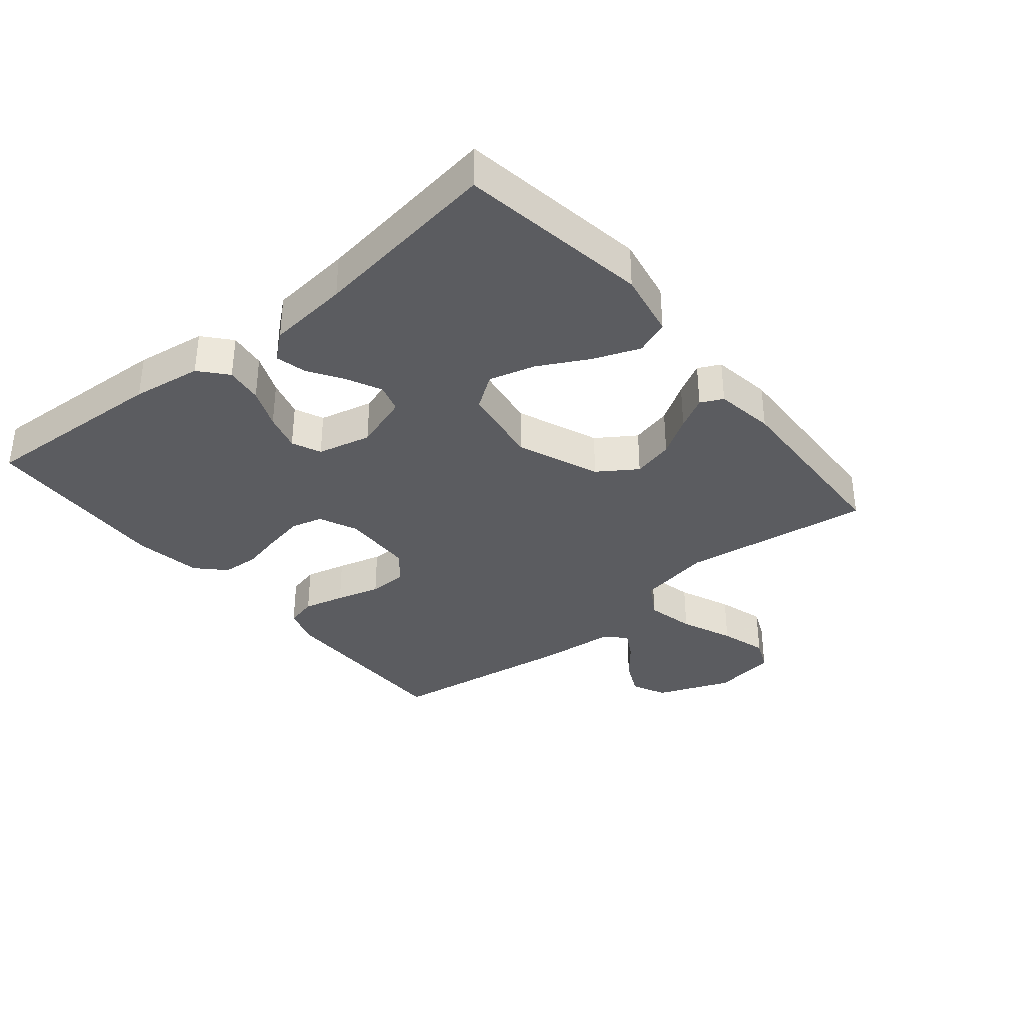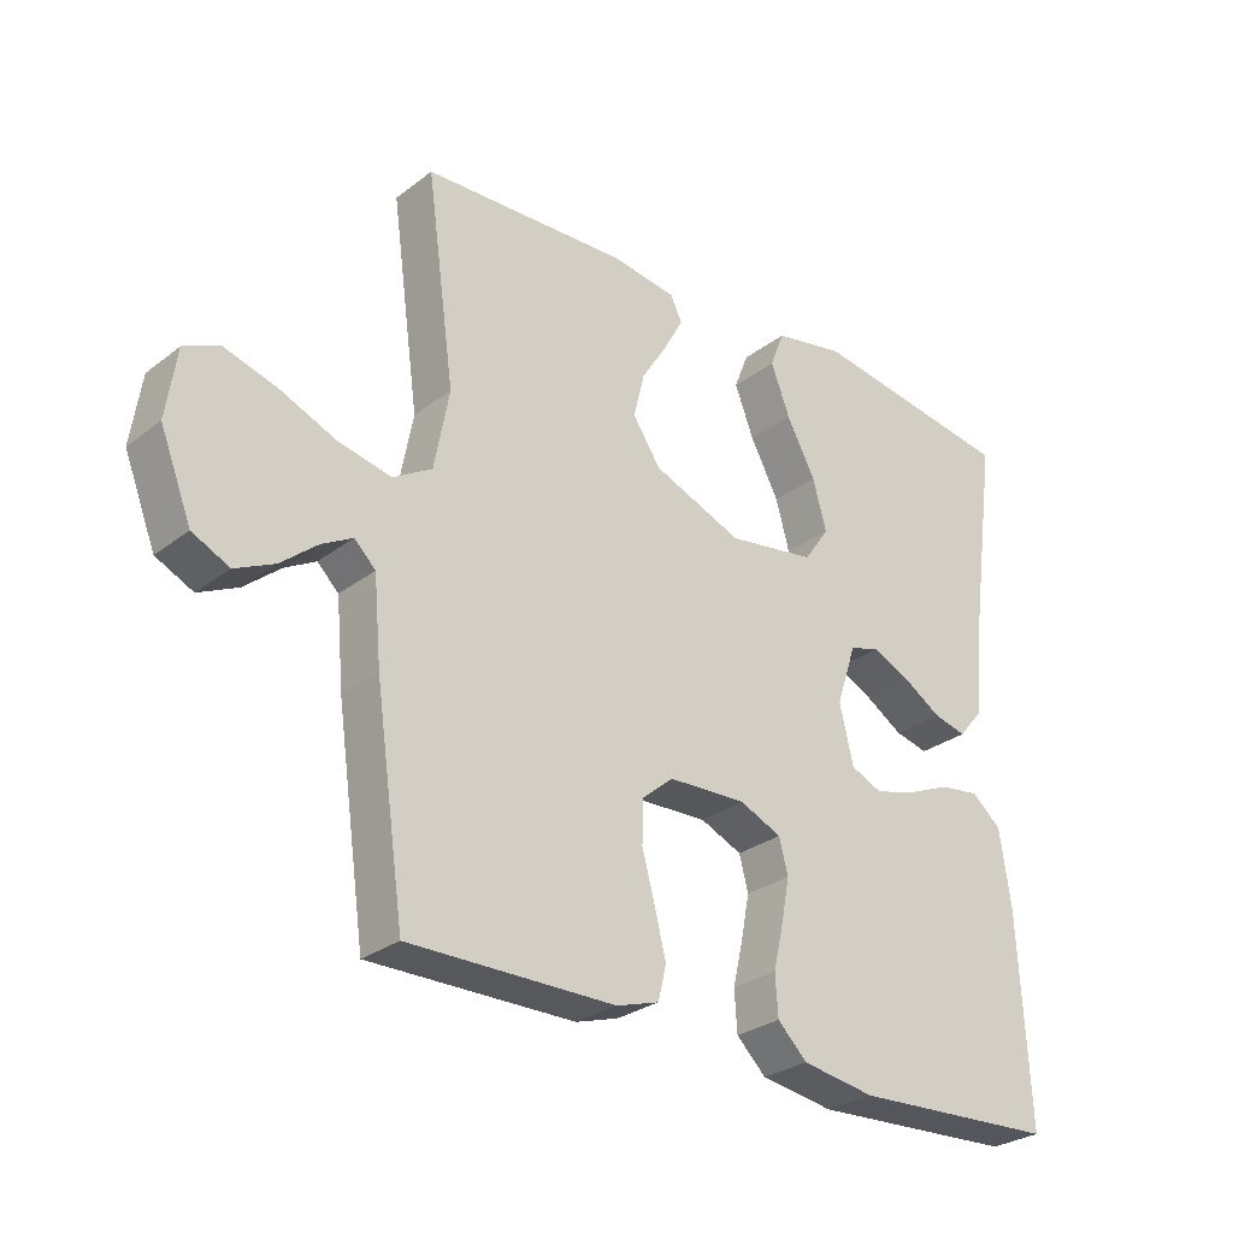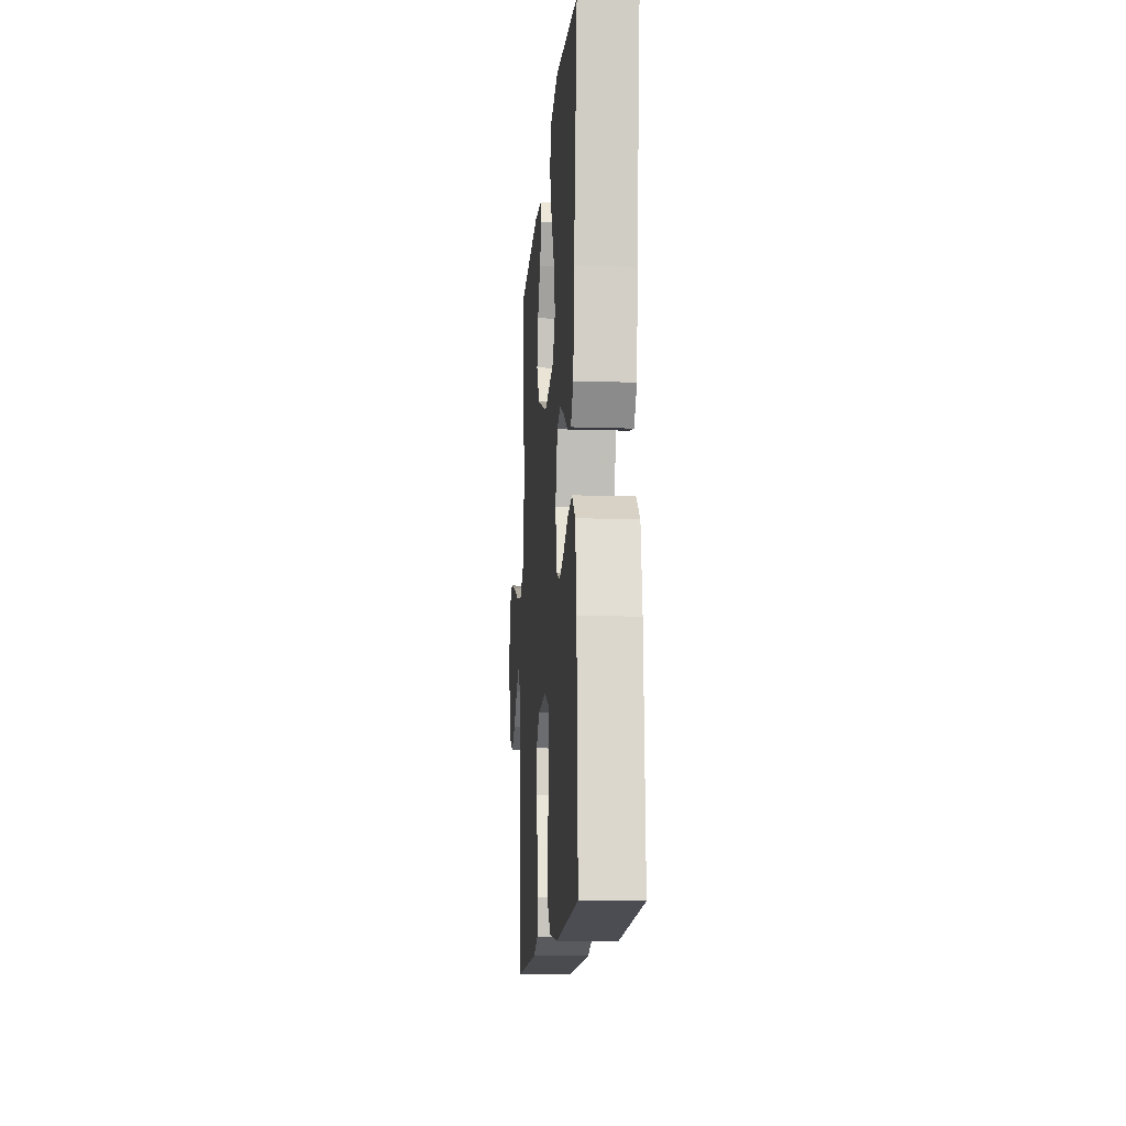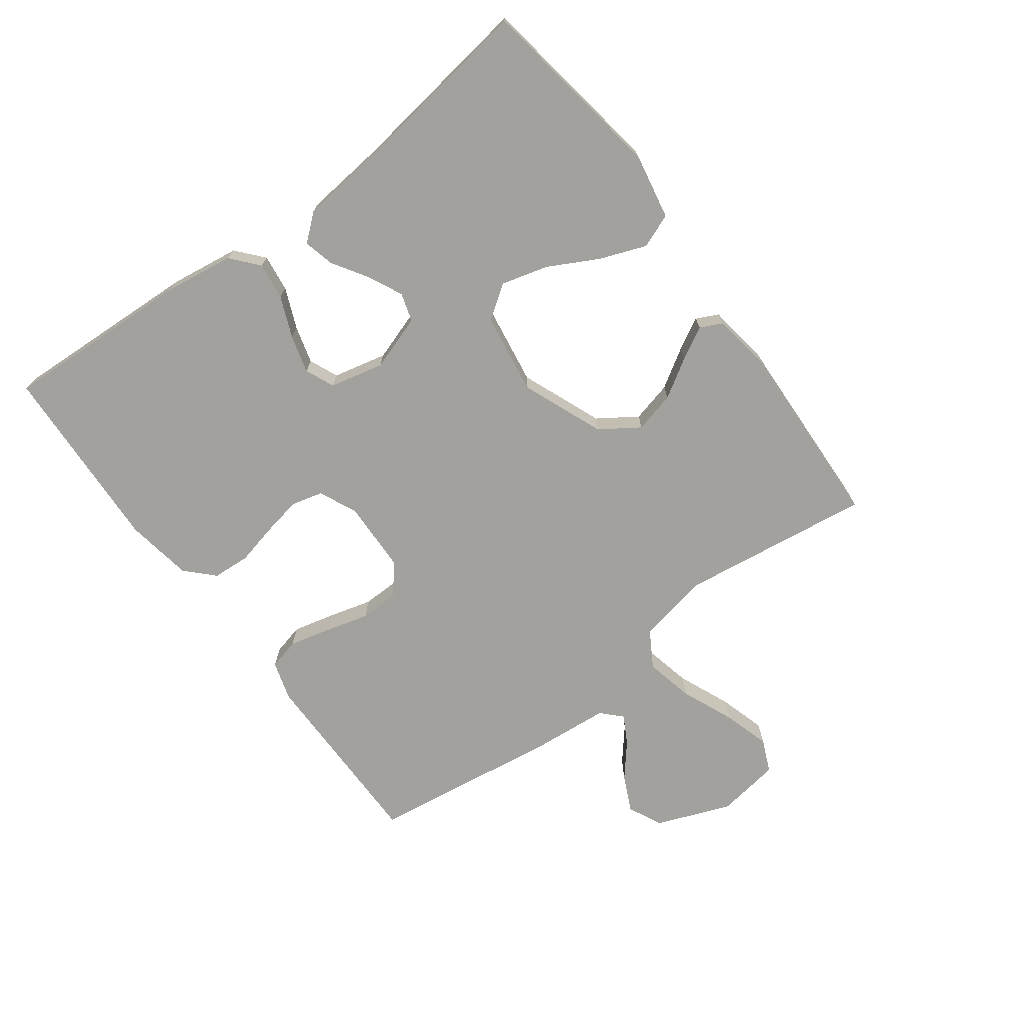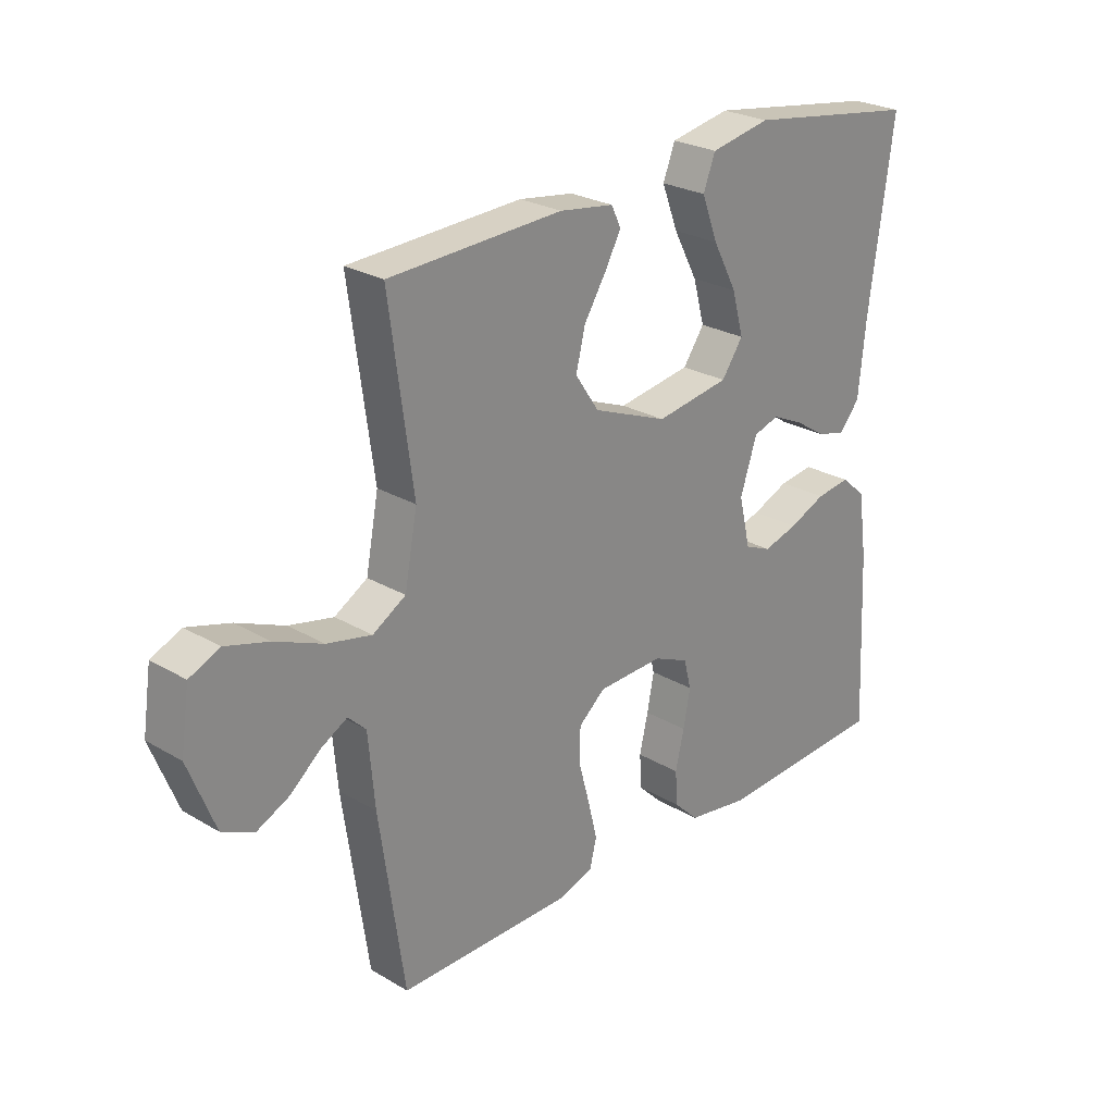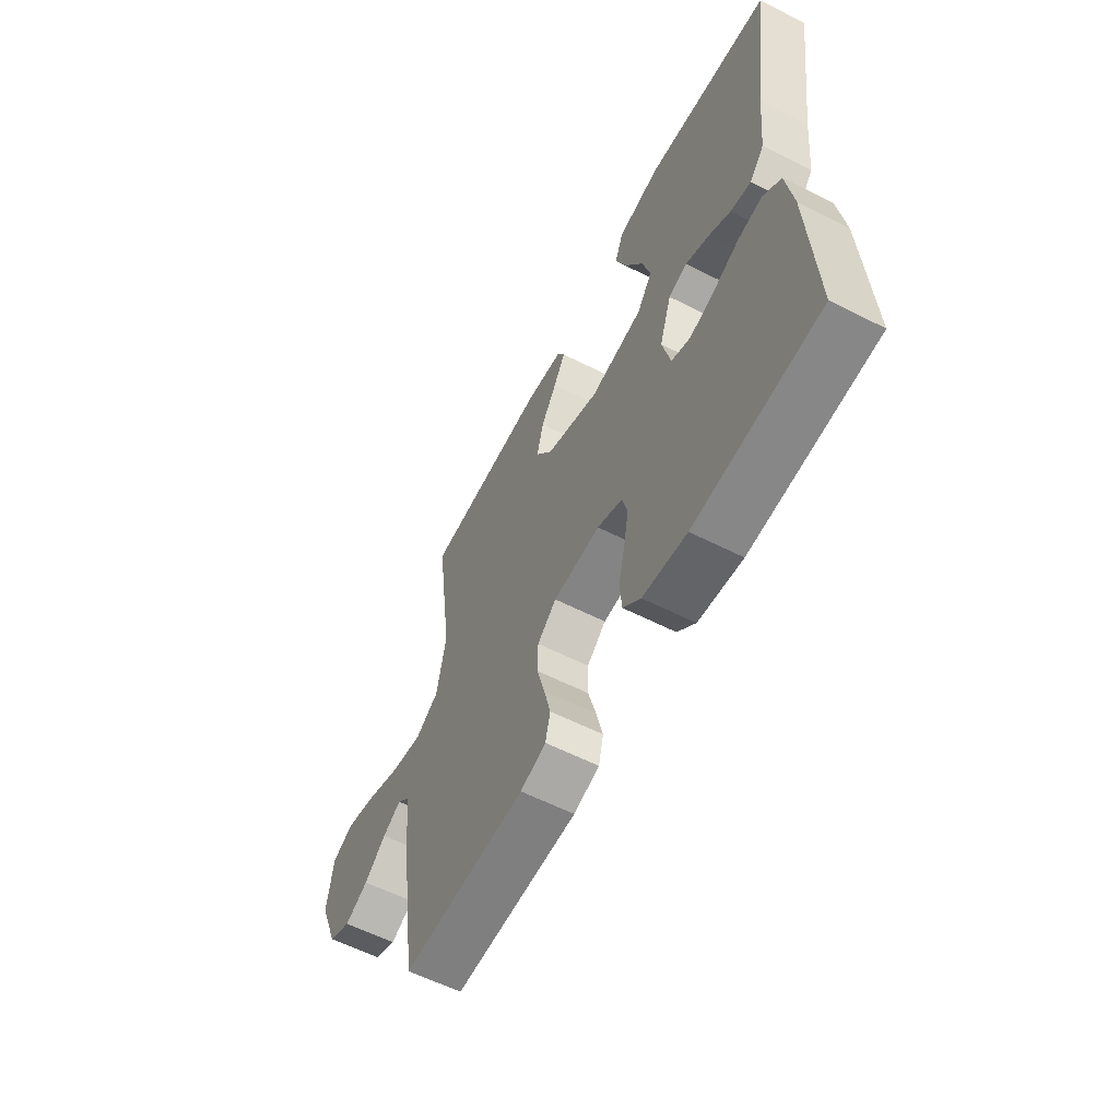
<metadata>
{"format":"obj","ext":"obj","renderer":"f3d","projection":"perspective","resolution":1024,"background":"white","views":[{"elev":-35.2,"azim":-50.5,"up":"+Y"},{"elev":-28.3,"azim":138.9,"up":"+Z"},{"elev":-13.6,"azim":-94.3,"up":"+Z"},{"elev":-72.0,"azim":-53.3,"up":"+Y"},{"elev":25.7,"azim":133.2,"up":"+Z"},{"elev":-59.7,"azim":-117.4,"up":"+Z"}]}
</metadata>
<code>
v 0.5 0.07 0.5
v 0.459 0.07 0.2
v 0.481 0.07 0.084
v 0.538 0.07 0.05
v 0.615 0.07 0.067
v 0.698 0.07 0.102
v 0.773 0.07 0.124
v 0.825 0.07 0.101
v 0.84 0.07 0
v 0.794 0.07 -0.117
v 0.74 0.07 -0.143
v 0.683 0.07 -0.116
v 0.63 0.07 -0.072
v 0.585 0.07 -0.047
v 0.554 0.07 -0.077
v 0.543 0.07 -0.2
v 0.5 0.07 -0.5
v 0.2 0.07 -0.499
v 0.138 0.07 -0.48
v 0.126 0.07 -0.431
v 0.142 0.07 -0.366
v 0.161 0.07 -0.296
v 0.16 0.07 -0.235
v 0.114 0.07 -0.196
v 0 0.07 -0.192
v -0.061 0.07 -0.219
v -0.074 0.07 -0.269
v -0.062 0.07 -0.332
v -0.047 0.07 -0.397
v -0.051 0.07 -0.456
v -0.094 0.07 -0.498
v -0.2 0.07 -0.515
v -0.5 0.07 -0.5
v -0.485 0.07 -0.2
v -0.469 0.07 -0.09
v -0.426 0.07 -0.053
v -0.367 0.07 -0.061
v -0.303 0.07 -0.088
v -0.243 0.07 -0.105
v -0.197 0.07 -0.085
v -0.177 0.07 0
v -0.206 0.07 0.088
v -0.251 0.07 0.102
v -0.306 0.07 0.076
v -0.361 0.07 0.041
v -0.41 0.07 0.029
v -0.445 0.07 0.071
v -0.458 0.07 0.2
v -0.5 0.07 0.5
v -0.2 0.07 0.546
v -0.096 0.07 0.526
v -0.075 0.07 0.472
v -0.103 0.07 0.399
v -0.145 0.07 0.32
v -0.165 0.07 0.247
v -0.128 0.07 0.194
v 0 0.07 0.174
v 0.13 0.07 0.226
v 0.171 0.07 0.287
v 0.155 0.07 0.352
v 0.117 0.07 0.413
v 0.089 0.07 0.464
v 0.106 0.07 0.499
v 0.2 0.07 0.513
v 0.5 0 0.5
v 0.459 0 0.2
v 0.481 0 0.084
v 0.538 0 0.05
v 0.615 0 0.067
v 0.698 0 0.102
v 0.773 0 0.124
v 0.825 0 0.101
v 0.84 0 0
v 0.794 0 -0.117
v 0.74 0 -0.143
v 0.683 0 -0.116
v 0.63 0 -0.072
v 0.585 0 -0.047
v 0.554 0 -0.077
v 0.543 0 -0.2
v 0.5 0 -0.5
v 0.2 0 -0.499
v 0.138 0 -0.48
v 0.126 0 -0.431
v 0.142 0 -0.366
v 0.161 0 -0.296
v 0.16 0 -0.235
v 0.114 0 -0.196
v 0 0 -0.192
v -0.061 0 -0.219
v -0.074 0 -0.269
v -0.062 0 -0.332
v -0.047 0 -0.397
v -0.051 0 -0.456
v -0.094 0 -0.498
v -0.2 0 -0.515
v -0.5 0 -0.5
v -0.485 0 -0.2
v -0.469 0 -0.09
v -0.426 0 -0.053
v -0.367 0 -0.061
v -0.303 0 -0.088
v -0.243 0 -0.105
v -0.197 0 -0.085
v -0.177 0 0
v -0.206 0 0.088
v -0.251 0 0.102
v -0.306 0 0.076
v -0.361 0 0.041
v -0.41 0 0.029
v -0.445 0 0.071
v -0.458 0 0.2
v -0.5 0 0.5
v -0.2 0 0.546
v -0.096 0 0.526
v -0.075 0 0.472
v -0.103 0 0.399
v -0.145 0 0.32
v -0.165 0 0.247
v -0.128 0 0.194
v 0 0 0.174
v 0.13 0 0.226
v 0.171 0 0.287
v 0.155 0 0.352
v 0.117 0 0.413
v 0.089 0 0.464
v 0.106 0 0.499
v 0.2 0 0.513
f 64 1 2
f 63 64 2
f 62 63 2
f 61 62 2
f 60 61 2
f 59 60 2 3
f 58 59 3
f 57 58 3 4
f 56 57 4
f 52 53 54
f 51 52 54
f 50 51 54
f 49 50 54
f 48 49 54
f 48 54 55
f 47 48 55
f 46 47 55
f 45 46 55
f 44 45 55
f 43 44 55 56
f 36 37 38
f 35 36 38
f 34 35 38
f 33 34 38
f 32 33 38
f 31 32 38
f 30 31 38
f 29 30 38
f 28 29 38
f 27 28 38 39
f 26 27 39 40
f 20 21 22
f 19 20 22
f 18 19 22
f 17 18 22
f 16 17 22
f 15 16 22
f 14 15 22 23
f 11 12 13
f 10 11 13
f 9 10 13
f 8 9 13
f 7 8 13
f 6 7 13
f 5 6 13
f 4 5 13 14
f 56 4 14
f 43 56 14
f 42 43 14
f 25 26 40 41
f 41 42 14
f 25 41 14
f 24 25 14
f 14 23 24
f 66 65 128
f 66 128 127
f 66 127 126
f 66 126 125
f 66 125 124
f 67 66 124 123
f 67 123 122
f 68 67 122 121
f 68 121 120
f 118 117 116
f 118 116 115
f 118 115 114
f 118 114 113
f 118 113 112
f 119 118 112
f 119 112 111
f 119 111 110
f 119 110 109
f 119 109 108
f 120 119 108 107
f 102 101 100
f 102 100 99
f 102 99 98
f 102 98 97
f 102 97 96
f 102 96 95
f 102 95 94
f 102 94 93
f 102 93 92
f 103 102 92 91
f 104 103 91 90
f 86 85 84
f 86 84 83
f 86 83 82
f 86 82 81
f 86 81 80
f 86 80 79
f 87 86 79 78
f 77 76 75
f 77 75 74
f 77 74 73
f 77 73 72
f 77 72 71
f 77 71 70
f 77 70 69
f 78 77 69 68
f 78 68 120
f 78 120 107
f 78 107 106
f 105 104 90 89
f 78 106 105
f 78 105 89
f 78 89 88
f 88 87 78
f 1 65 66 2
f 2 66 67 3
f 3 67 68 4
f 4 68 69 5
f 5 69 70 6
f 6 70 71 7
f 7 71 72 8
f 8 72 73 9
f 9 73 74 10
f 10 74 75 11
f 11 75 76 12
f 12 76 77 13
f 13 77 78 14
f 14 78 79 15
f 15 79 80 16
f 16 80 81 17
f 17 81 82 18
f 18 82 83 19
f 19 83 84 20
f 20 84 85 21
f 21 85 86 22
f 22 86 87 23
f 23 87 88 24
f 24 88 89 25
f 25 89 90 26
f 26 90 91 27
f 27 91 92 28
f 28 92 93 29
f 29 93 94 30
f 30 94 95 31
f 31 95 96 32
f 32 96 97 33
f 33 97 98 34
f 34 98 99 35
f 35 99 100 36
f 36 100 101 37
f 37 101 102 38
f 38 102 103 39
f 39 103 104 40
f 40 104 105 41
f 41 105 106 42
f 42 106 107 43
f 43 107 108 44
f 44 108 109 45
f 45 109 110 46
f 46 110 111 47
f 47 111 112 48
f 48 112 113 49
f 49 113 114 50
f 50 114 115 51
f 51 115 116 52
f 52 116 117 53
f 53 117 118 54
f 54 118 119 55
f 55 119 120 56
f 56 120 121 57
f 57 121 122 58
f 58 122 123 59
f 59 123 124 60
f 60 124 125 61
f 61 125 126 62
f 62 126 127 63
f 63 127 128 64
f 64 128 65 1

</code>
